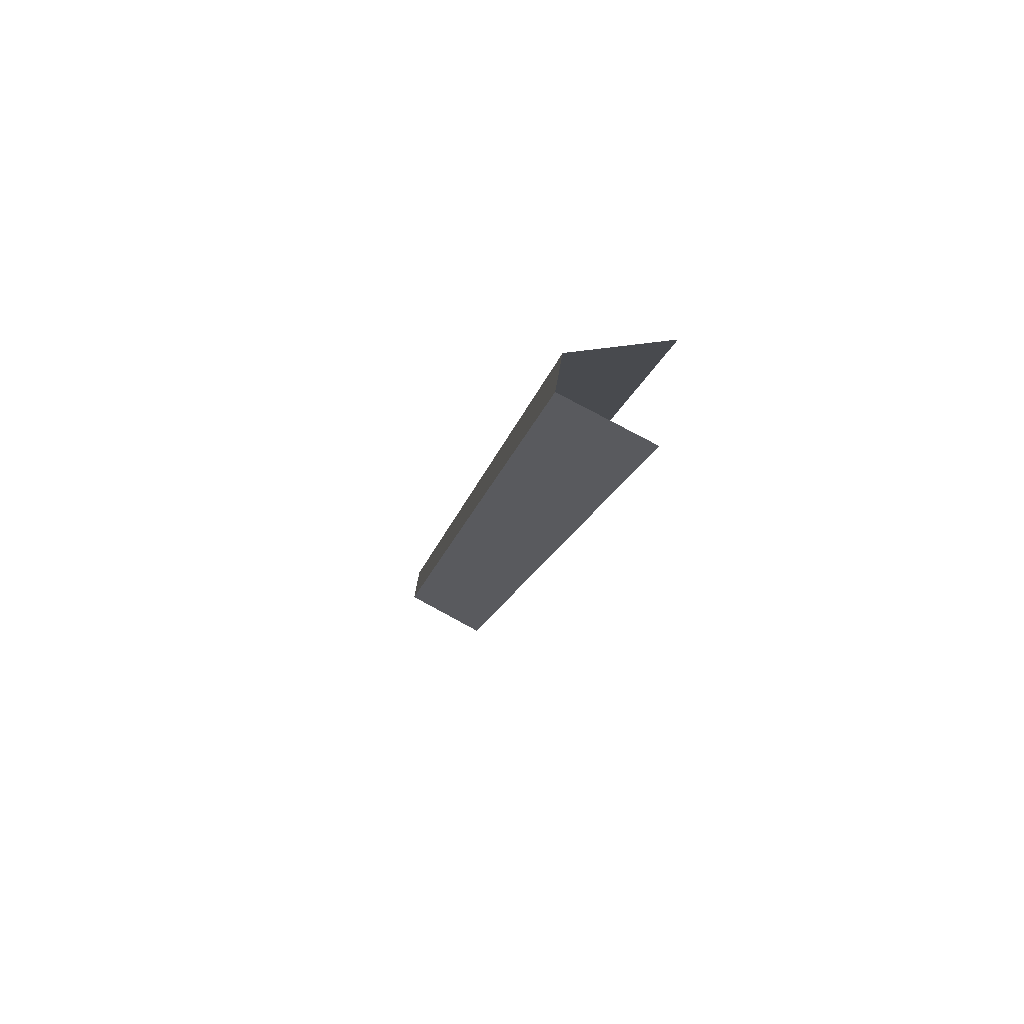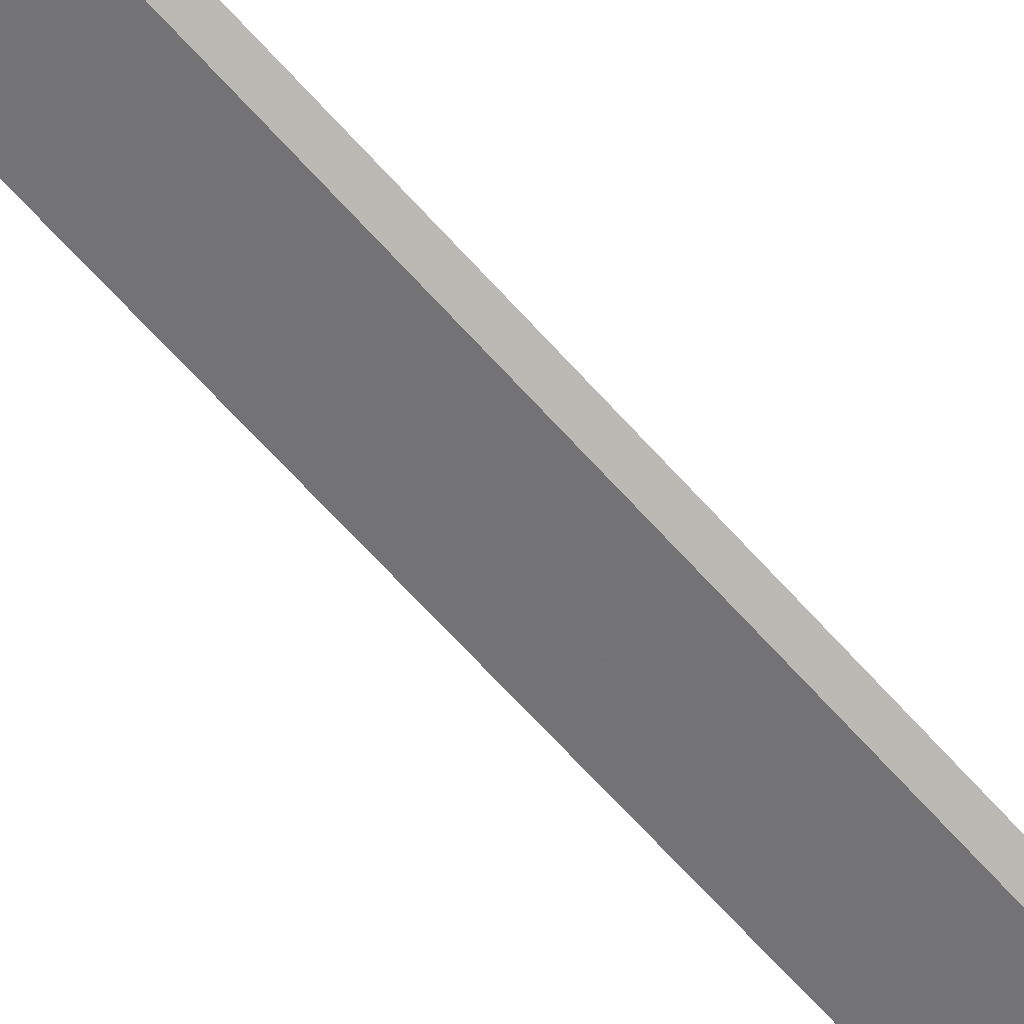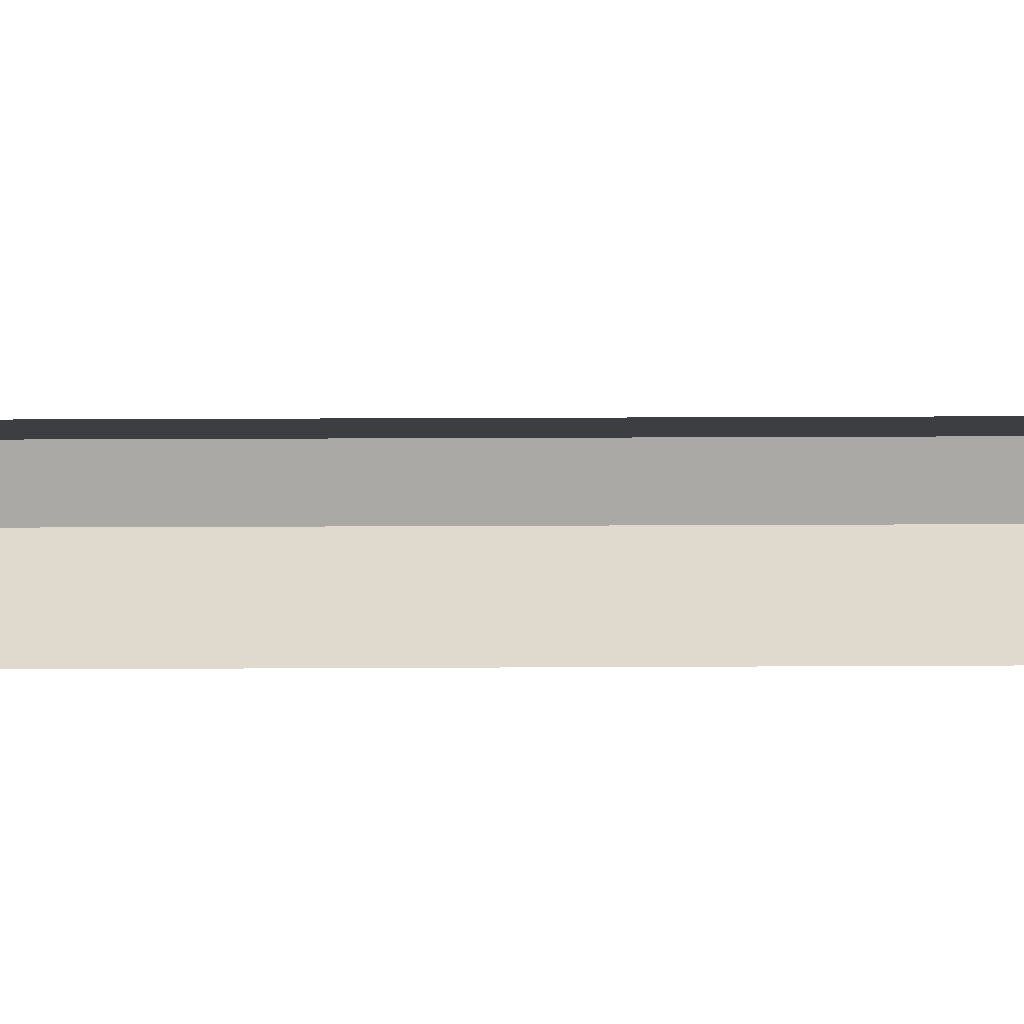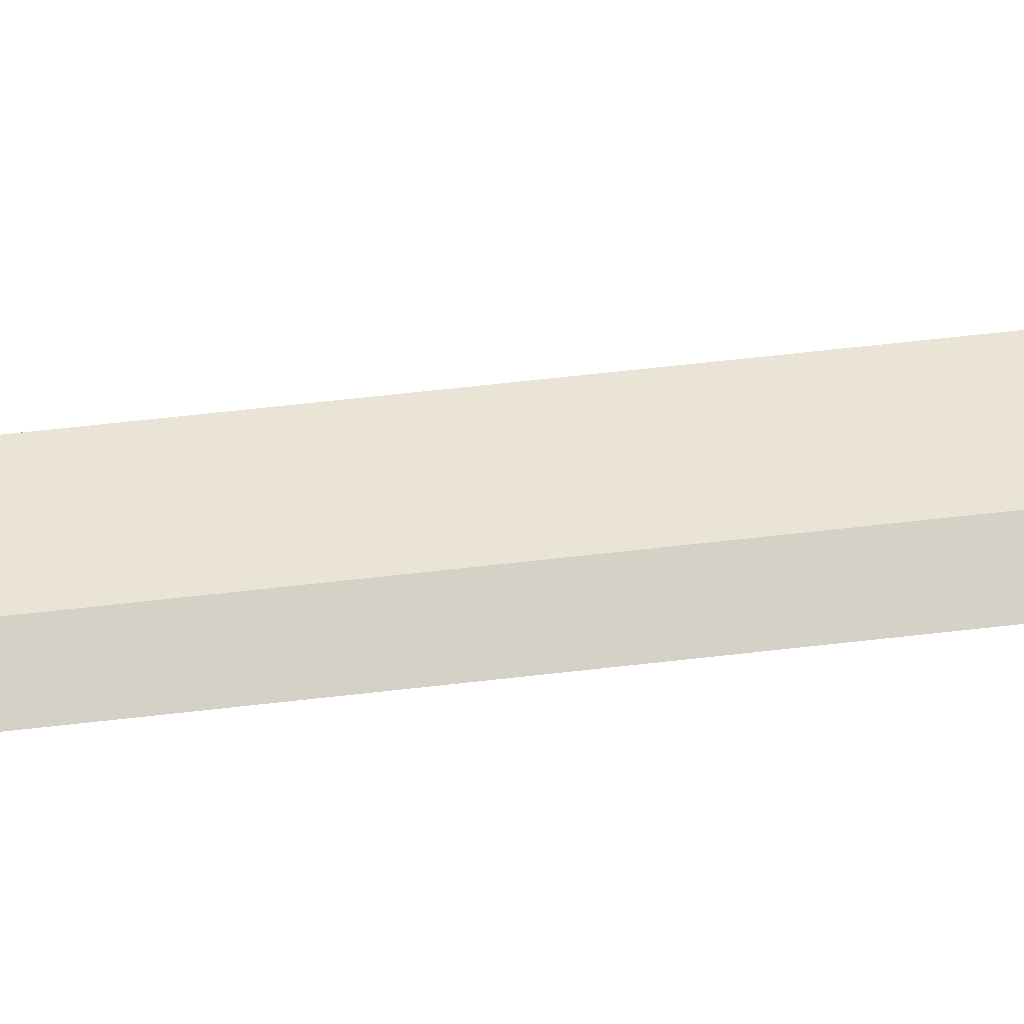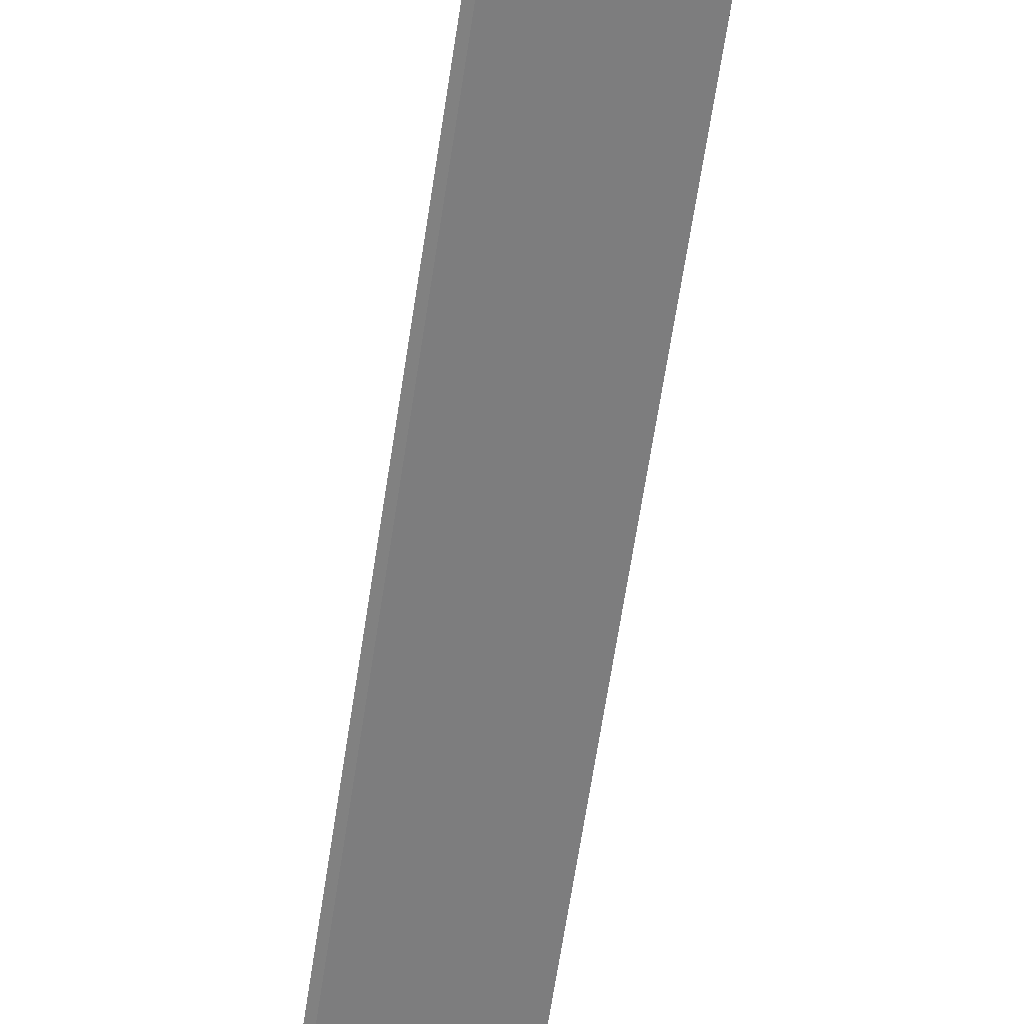
<metadata>
{"format":"obj","ext":"obj","renderer":"f3d","projection":"perspective","resolution":1024,"background":"white","views":[{"elev":75.5,"azim":-169.2,"up":"+Z"},{"elev":-70.9,"azim":-147.2,"up":"+Y"},{"elev":14.6,"azim":-100.7,"up":"+Y"},{"elev":62.1,"azim":-106.6,"up":"+Y"},{"elev":-61.9,"azim":-18.3,"up":"+Y"}]}
</metadata>
<code>
v 0.3981 -0.01723 0.1058
v 0.3981 -0.01679 0.1058
v 0.4003 -0.01679 0.09332
v 0.4003 -0.01723 0.09332
v 0.3969 -0.01641 0.1058
v 0.3991 -0.01641 0.09332
v 0.3991 -0.01761 0.09332
v 0.3969 -0.01761 0.1058
f 2 3 4
f 2 6 3
f 1 2 4
f 5 6 2
f 7 1 4
f 7 8 1

</code>
